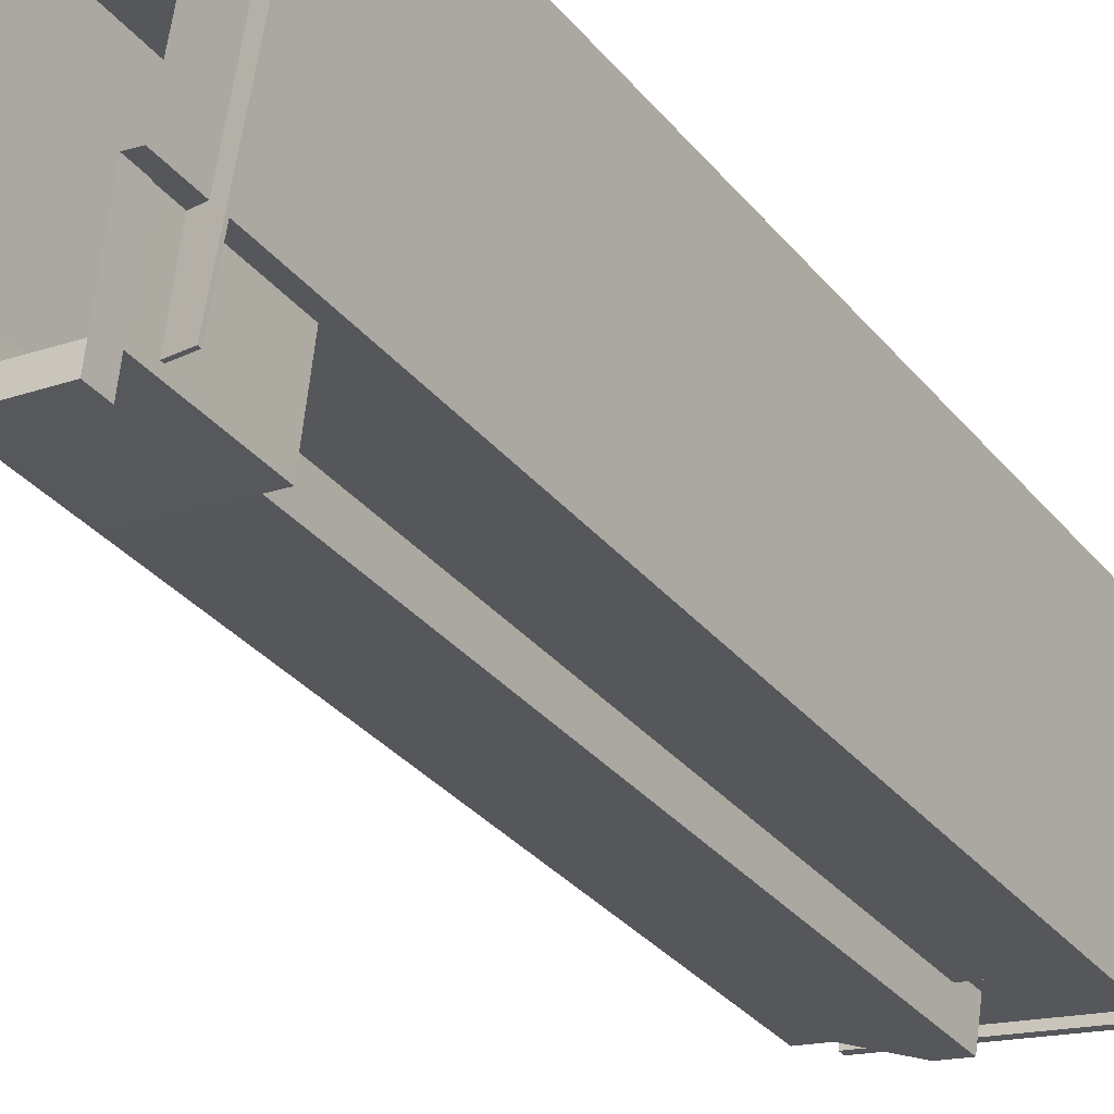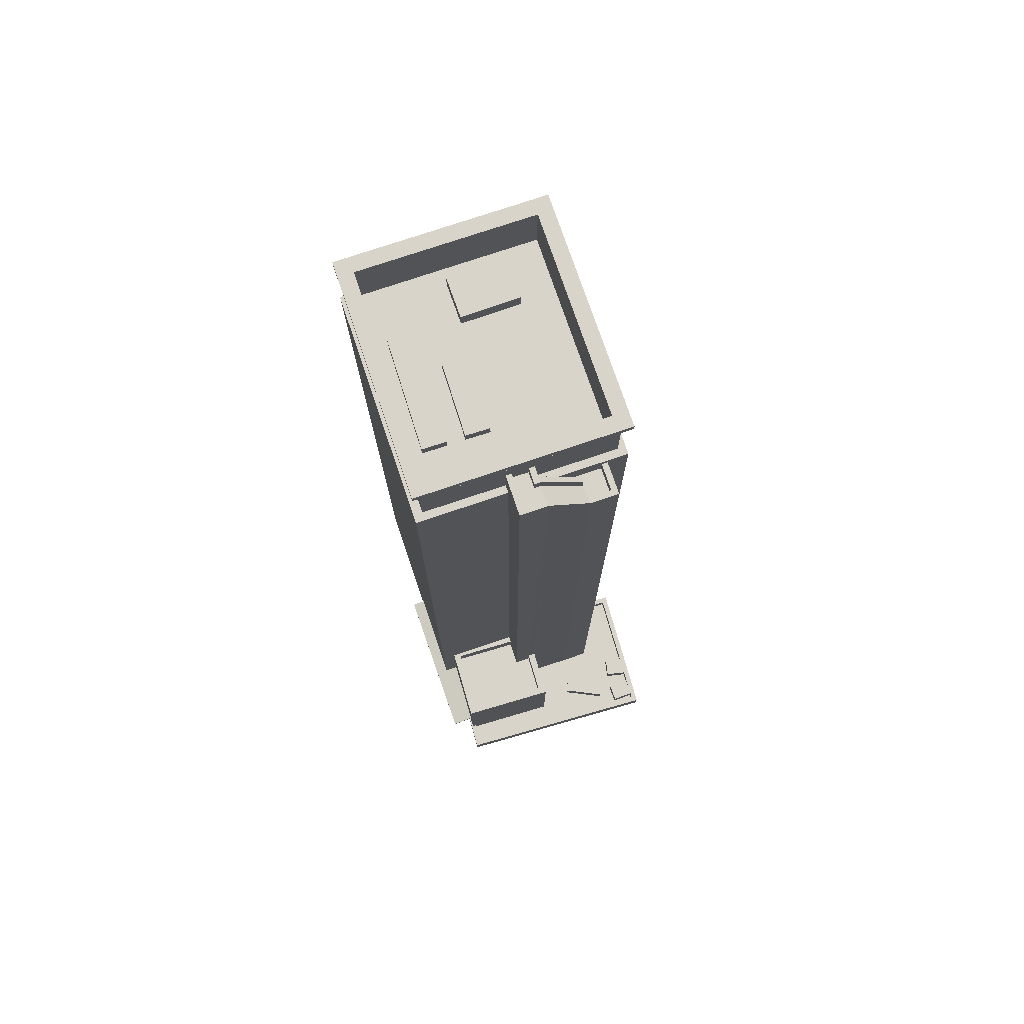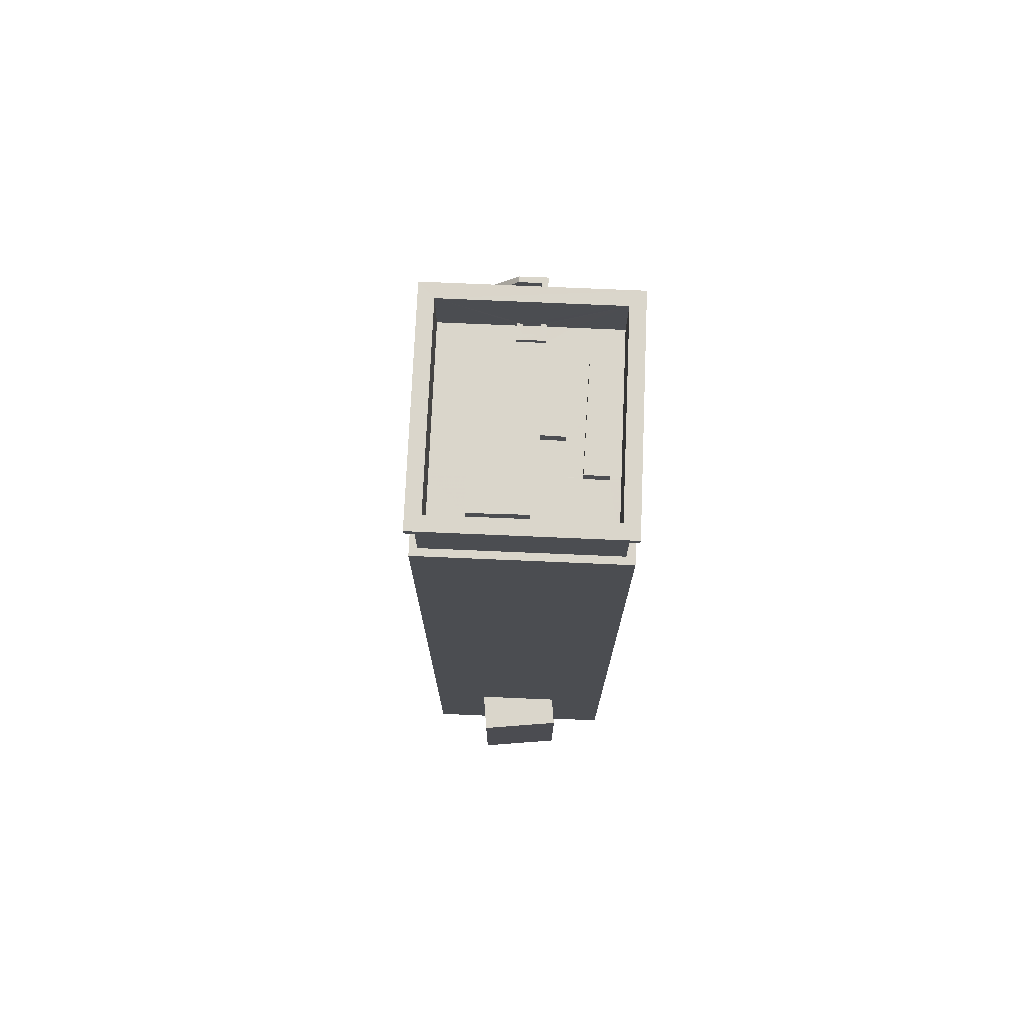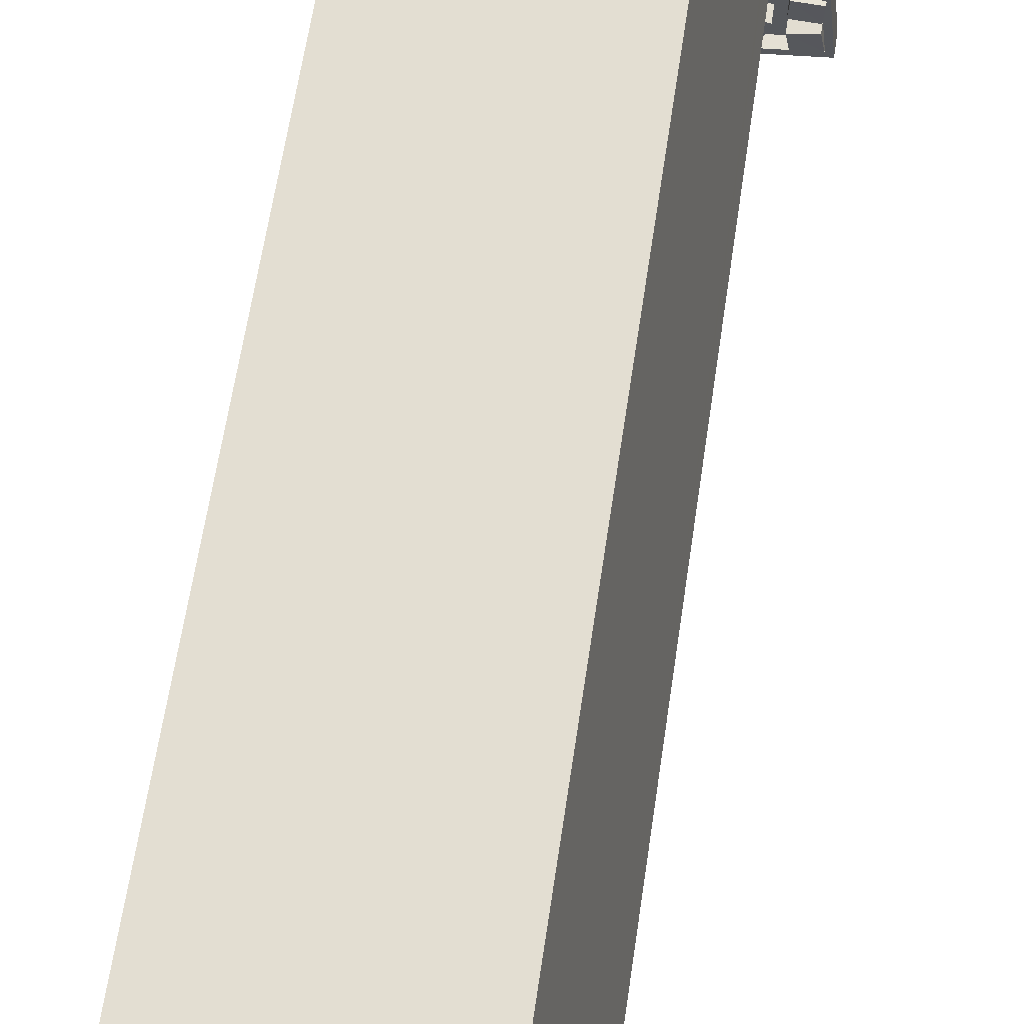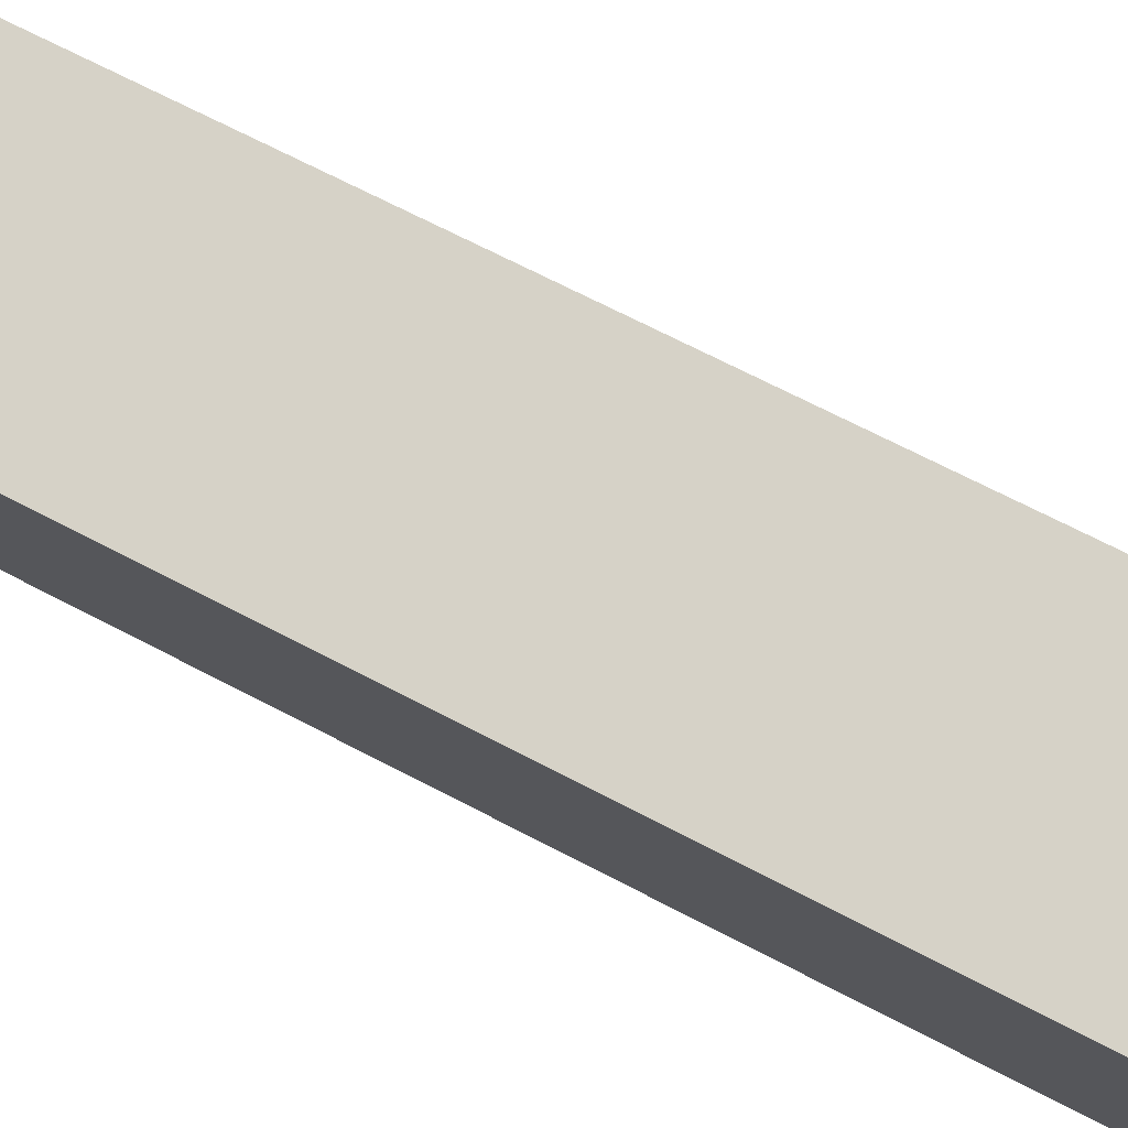
<metadata>
{"format":"obj","ext":"obj","renderer":"f3d","projection":"perspective","resolution":1024,"background":"white","views":[{"elev":-32.2,"azim":-147.7,"up":"+Y"},{"elev":75.5,"azim":-9.7,"up":"+Z"},{"elev":74.1,"azim":-168.5,"up":"+Z"},{"elev":61.5,"azim":8.4,"up":"+Y"},{"elev":67.1,"azim":-62.0,"up":"+Y"}]}
</metadata>
<code>
v -9145 -3.745e+04 23.44
v -9142 -3.745e+04 23.44
v -9140 -3.746e+04 23.44
v -9145 -3.745e+04 23.44
v -9149 -3.745e+04 23.44
v -9150 -3.745e+04 23.44
v -9138 -3.746e+04 23.43
v -9137 -3.747e+04 23.43
v -9149 -3.747e+04 23.44
v -9150 -3.747e+04 23.44
v -9152 -3.745e+04 23.44
v -9150 -3.747e+04 23.44
v -9150 -3.747e+04 25.81
v -9149 -3.747e+04 25.77
v -9150 -3.747e+04 25.66
v -9151 -3.746e+04 25.68
v -9152 -3.746e+04 25.53
v -9150 -3.747e+04 25.53
v -9150 -3.747e+04 72.29
v -9150 -3.747e+04 72.29
v -9140 -3.746e+04 72.28
v -9140 -3.747e+04 72.28
v -9152 -3.745e+04 72.29
v -9152 -3.746e+04 72.29
v -9142 -3.745e+04 72.28
v -9142 -3.745e+04 72.28
v -9144 -3.747e+04 69.26
v -9144 -3.747e+04 68.97
v -9144 -3.747e+04 68.97
v -9144 -3.747e+04 69.26
v -9142 -3.747e+04 67.47
v -9142 -3.747e+04 67.47
v -9142 -3.747e+04 67.18
v -9142 -3.747e+04 67.18
v -9142 -3.747e+04 67.88
v -9142 -3.747e+04 68.17
v -9142 -3.747e+04 68.17
v -9142 -3.747e+04 67.88
v -9144 -3.747e+04 69.67
v -9144 -3.747e+04 69.96
v -9144 -3.747e+04 69.96
v -9144 -3.747e+04 69.96
v -9144 -3.747e+04 69.67
v -9144 -3.747e+04 69.96
v -9144 -3.747e+04 69.67
v -9142 -3.747e+04 68.17
v -9142 -3.747e+04 67.88
v -9142 -3.747e+04 67.88
v -9142 -3.747e+04 23.94
v -9140 -3.747e+04 23.94
v -9140 -3.747e+04 23.94
v -9143 -3.747e+04 23.94
v -9144 -3.747e+04 23.94
v -9140 -3.747e+04 23.94
v -9140 -3.747e+04 23.94
v -9138 -3.746e+04 23.94
v -9139 -3.746e+04 23.94
v -9140 -3.747e+04 23.94
v -9142 -3.747e+04 23.94
v -9140 -3.746e+04 23.94
v -9142 -3.747e+04 23.94
v -9141 -3.747e+04 23.94
v -9144 -3.747e+04 23.94
v -9144 -3.747e+04 23.94
v -9149 -3.747e+04 23.95
v -9149 -3.747e+04 23.95
v -9138 -3.747e+04 23.94
v -9139 -3.747e+04 23.94
v -9138 -3.747e+04 23.94
v -9139 -3.747e+04 23.94
v -9139 -3.747e+04 23.94
v -9138 -3.747e+04 23.94
v -9138 -3.747e+04 23.94
v -9138 -3.747e+04 23.94
v -9138 -3.747e+04 23.94
v -9138 -3.747e+04 23.94
v -9139 -3.747e+04 23.94
v -9150 -3.747e+04 24.55
v -9150 -3.747e+04 24.55
v -9149 -3.747e+04 24.55
v -9138 -3.746e+04 24.54
v -9140 -3.746e+04 24.54
v -9139 -3.746e+04 24.54
v -9149 -3.747e+04 24.55
v -9140 -3.746e+04 24.54
v -9138 -3.747e+04 24.54
v -9137 -3.747e+04 24.54
v -9149 -3.747e+04 24.55
v -9149 -3.747e+04 24.55
v -9138 -3.747e+04 24.54
v -9138 -3.747e+04 24.54
v -9138 -3.747e+04 24.54
v -9138 -3.747e+04 24.54
v -9138 -3.747e+04 24.54
v -9138 -3.747e+04 24.54
v -9140 -3.747e+04 24.73
v -9142 -3.747e+04 24.73
v -9142 -3.747e+04 24.73
v -9140 -3.747e+04 24.73
v -9139 -3.747e+04 24.73
v -9139 -3.747e+04 24.73
v -9138 -3.747e+04 24.73
v -9138 -3.747e+04 24.73
v -9139 -3.747e+04 24.73
v -9139 -3.747e+04 24.73
v -9138 -3.747e+04 24.73
v -9138 -3.747e+04 24.73
v -9150 -3.747e+04 68.25
v -9146 -3.747e+04 68.25
v -9150 -3.747e+04 68.25
v -9152 -3.746e+04 68.26
v -9152 -3.745e+04 68.26
v -9142 -3.745e+04 68.25
v -9140 -3.746e+04 68.25
v -9144 -3.747e+04 68.25
v -9140 -3.747e+04 68.25
v -9144 -3.747e+04 68.25
v -9146 -3.747e+04 68.25
v -9142 -3.745e+04 68.25
v -9149 -3.747e+04 25.92
v -9150 -3.747e+04 25.81
v -9150 -3.747e+04 25.68
v -9152 -3.746e+04 25.68
v -9150 -3.747e+04 25.96
v -9151 -3.746e+04 25.83
v -9146 -3.747e+04 30.65
v -9150 -3.747e+04 30.66
v -9149 -3.747e+04 30.66
v -9146 -3.747e+04 30.65
v -9144 -3.747e+04 30.65
v -9144 -3.747e+04 30.65
v -9144 -3.747e+04 30.65
v -9149 -3.747e+04 30.66
v -9149 -3.747e+04 30.66
v -9145 -3.747e+04 30.65
v -9146 -3.747e+04 29.55
v -9149 -3.747e+04 29.56
v -9145 -3.747e+04 29.55
v -9145 -3.747e+04 29.55
v -9144 -3.747e+04 29.55
v -9149 -3.747e+04 29.56
v -9149 -3.745e+04 31.11
v -9145 -3.745e+04 31.11
v -9150 -3.745e+04 31.11
v -9145 -3.745e+04 31.11
v -9141 -3.747e+04 67.18
v -9141 -3.747e+04 67.18
v -9142 -3.747e+04 67.18
v -9144 -3.747e+04 67.18
v -9144 -3.747e+04 67.18
v -9140 -3.747e+04 67.88
v -9141 -3.747e+04 67.88
v -9141 -3.747e+04 67.88
v -9141 -3.747e+04 67.88
v -9144 -3.747e+04 67.88
v -9144 -3.747e+04 67.88
v -9144 -3.747e+04 67.88
v -9144 -3.747e+04 67.88
v -9145 -3.747e+04 69.26
v -9145 -3.747e+04 69.26
v -9145 -3.747e+04 69.26
v -9145 -3.747e+04 69.26
v -9145 -3.747e+04 69.26
v -9145 -3.747e+04 69.96
v -9146 -3.747e+04 69.96
v -9145 -3.747e+04 69.96
v -9145 -3.747e+04 69.96
v -9144 -3.747e+04 69.96
v -9145 -3.747e+04 69.96
v -9145 -3.747e+04 69.96
v -9145 -3.747e+04 69.96
v -9146 -3.747e+04 69.96
v -9146 -3.747e+04 69.96
v -9146 -3.746e+04 69.96
v -9146 -3.746e+04 69.96
v -9145 -3.746e+04 69.96
v -9145 -3.746e+04 69.96
v -9145 -3.747e+04 69.96
v -9144 -3.746e+04 69.96
v -9145 -3.746e+04 69.68
v -9146 -3.747e+04 69.68
v -9145 -3.747e+04 69.68
v -9146 -3.746e+04 69.68
v -9147 -3.746e+04 69.69
v -9147 -3.746e+04 69.69
v -9148 -3.746e+04 69.69
v -9144 -3.746e+04 69.68
v -9141 -3.746e+04 69.68
v -9142 -3.746e+04 69.68
v -9146 -3.746e+04 69.68
v -9147 -3.746e+04 69.69
v -9147 -3.747e+04 69.69
v -9144 -3.746e+04 69.68
v -9145 -3.746e+04 69.68
v -9148 -3.746e+04 69.69
v -9146 -3.747e+04 69.68
v -9146 -3.746e+04 69.69
v -9142 -3.745e+04 69.68
v -9144 -3.746e+04 69.68
v -9149 -3.746e+04 69.69
v -9149 -3.746e+04 69.69
v -9147 -3.746e+04 69.69
v -9150 -3.746e+04 69.69
v -9150 -3.746e+04 69.69
v -9151 -3.746e+04 69.69
v -9151 -3.746e+04 69.69
v -9149 -3.746e+04 69.69
v -9150 -3.747e+04 69.69
v -9148 -3.746e+04 69.69
v -9141 -3.746e+04 72.68
v -9150 -3.747e+04 72.69
v -9140 -3.747e+04 72.68
v -9150 -3.747e+04 72.69
v -9152 -3.745e+04 72.69
v -9151 -3.746e+04 72.69
v -9142 -3.745e+04 72.68
v -9142 -3.745e+04 72.68
v -9149 -3.746e+04 70.32
v -9148 -3.746e+04 70.32
v -9149 -3.746e+04 70.32
v -9150 -3.746e+04 70.32
v -9144 -3.746e+04 70.56
v -9147 -3.746e+04 70.56
v -9147 -3.746e+04 70.56
v -9144 -3.746e+04 70.56
v -9146 -3.746e+04 70.32
v -9147 -3.746e+04 70.32
v -9148 -3.746e+04 70.32
v -9147 -3.746e+04 70.32
v -9141 -3.747e+04 24.54
f 1 2 3
f 4 1 5
f 5 6 4
f 7 8 3
f 8 9 3
f 10 11 5
f 10 12 11
f 3 9 10
f 3 5 1
f 3 10 5
f 13 14 15
f 16 15 17
f 17 15 18
f 15 14 18
f 19 20 21
f 22 19 21
f 23 24 20
f 19 23 20
f 23 25 24
f 23 26 25
f 22 21 25
f 26 22 25
f 27 28 29
f 27 30 28
f 29 28 31
f 32 31 33
f 34 32 33
f 32 29 31
f 35 36 37
f 38 35 37
f 36 39 37
f 40 39 41
f 40 37 39
f 42 43 44
f 42 45 43
f 45 46 43
f 46 47 43
f 46 48 47
f 49 50 51
f 52 50 49
f 53 52 49
f 54 55 56
f 57 58 56
f 59 55 54
f 60 58 57
f 53 49 59
f 53 59 61
f 62 54 58
f 61 59 54
f 58 54 56
f 52 53 63
f 53 64 63
f 65 52 63
f 66 65 63
f 50 67 68
f 67 69 68
f 51 50 68
f 70 55 51
f 56 55 71
f 72 56 71
f 73 74 75
f 70 51 68
f 76 73 75
f 76 77 70
f 71 55 77
f 76 75 77
f 77 55 70
f 78 79 80
f 81 82 83
f 79 84 80
f 82 85 83
f 81 86 87
f 88 84 87
f 89 80 88
f 86 83 90
f 91 92 87
f 86 91 87
f 93 88 87
f 94 95 93
f 92 94 87
f 81 83 86
f 80 84 88
f 94 93 87
f 96 97 98
f 96 99 97
f 100 101 102
f 103 100 102
f 104 105 106
f 107 104 106
f 108 109 110
f 108 111 112
f 111 113 112
f 114 115 116
f 114 116 113
f 117 115 114
f 110 109 118
f 119 113 111
f 108 110 111
f 119 114 113
f 120 121 122
f 122 121 123
f 120 124 121
f 123 121 125
f 126 127 128
f 129 126 128
f 130 131 132
f 127 133 134
f 135 131 130
f 132 134 133
f 134 132 131
f 127 134 128
f 136 137 138
f 139 138 140
f 140 138 141
f 138 137 141
f 142 143 144
f 142 145 143
f 33 146 34
f 146 147 34
f 148 149 150
f 148 147 149
f 34 147 148
f 151 152 153
f 152 154 153
f 38 151 153
f 35 38 153
f 155 156 157
f 158 155 157
f 159 160 161
f 27 162 30
f 161 160 162
f 30 162 163
f 162 160 163
f 164 165 166
f 41 166 40
f 40 166 167
f 166 165 167
f 168 169 44
f 44 169 42
f 170 169 168
f 42 169 171
f 172 173 174
f 175 172 174
f 175 174 176
f 177 178 179
f 177 179 176
f 174 177 176
f 180 181 182
f 180 183 181
f 184 185 186
f 184 187 185
f 187 188 189
f 190 191 192
f 193 188 194
f 186 195 184
f 190 192 196
f 197 191 190
f 197 194 184
f 197 190 194
f 184 194 187
f 194 188 187
f 189 198 199
f 187 189 199
f 200 186 201
f 186 185 202
f 203 204 205
f 205 204 206
f 202 198 206
f 199 198 202
f 204 201 206
f 201 186 202
f 201 202 206
f 203 205 207
f 195 186 200
f 205 208 207
f 209 195 200
f 209 191 195
f 208 192 209
f 208 209 207
f 191 209 192
f 210 211 212
f 210 213 211
f 213 214 211
f 213 215 214
f 216 217 214
f 215 216 214
f 216 212 217
f 216 210 212
f 218 219 220
f 221 218 220
f 222 223 224
f 222 225 223
f 226 227 228
f 229 226 228
f 35 33 31
f 36 35 31
f 36 31 28
f 39 36 28
f 30 39 28
f 30 41 39
f 45 42 27
f 29 45 27
f 34 48 32
f 32 46 29
f 48 46 32
f 46 45 29
f 48 34 148
f 47 48 148
f 61 38 53
f 37 40 53
f 38 37 53
f 155 44 43
f 43 156 155
f 47 150 156
f 47 148 150
f 47 156 43
f 66 88 65
f 66 89 88
f 60 57 83
f 85 60 83
f 57 56 83
f 56 72 90
f 83 56 90
f 69 67 93
f 95 69 93
f 74 73 92
f 91 74 92
f 65 88 52
f 50 52 93
f 50 93 67
f 52 88 93
f 3 81 7
f 3 82 81
f 87 8 7
f 81 87 7
f 87 9 8
f 87 84 9
f 84 10 9
f 84 79 10
f 96 98 49
f 51 96 49
f 49 98 97
f 59 49 97
f 59 97 99
f 55 59 99
f 99 96 51
f 55 99 51
f 68 95 101
f 101 95 102
f 68 69 95
f 102 95 94
f 101 100 70
f 68 101 70
f 70 103 76
f 70 100 103
f 73 76 92
f 94 92 102
f 102 92 103
f 92 76 103
f 106 105 77
f 75 106 77
f 105 104 71
f 77 105 71
f 72 71 90
f 86 90 107
f 107 90 104
f 90 71 104
f 75 91 106
f 106 91 107
f 75 74 91
f 107 91 86
f 3 2 82
f 2 113 82
f 60 85 58
f 58 85 116
f 82 113 116
f 85 82 116
f 16 12 15
f 12 16 11
f 108 112 125
f 121 108 125
f 112 11 125
f 125 11 16
f 11 142 5
f 145 2 1
f 112 142 11
f 113 145 142
f 145 113 2
f 113 142 112
f 78 13 79
f 10 79 12
f 12 79 15
f 79 13 15
f 121 124 127
f 121 127 108
f 127 109 108
f 127 126 109
f 62 58 230
f 158 157 115
f 115 154 116
f 116 230 58
f 154 149 147
f 154 157 149
f 152 230 116
f 154 152 116
f 115 157 154
f 122 18 14
f 120 122 14
f 18 123 17
f 18 122 123
f 16 17 123
f 125 16 123
f 129 128 137
f 136 129 137
f 139 140 131
f 135 139 131
f 131 140 141
f 134 131 141
f 137 128 134
f 141 137 134
f 64 132 63
f 64 130 132
f 66 63 89
f 80 89 133
f 133 89 132
f 89 63 132
f 127 124 120
f 127 120 133
f 13 78 14
f 120 80 133
f 14 78 80
f 120 14 80
f 143 4 6
f 144 143 6
f 145 4 143
f 145 1 4
f 142 144 6
f 5 142 6
f 149 156 150
f 149 157 156
f 147 146 153
f 154 147 153
f 33 153 146
f 33 35 153
f 62 230 54
f 54 230 151
f 230 152 151
f 151 38 61
f 54 151 61
f 161 162 171
f 169 161 171
f 159 161 169
f 170 159 169
f 42 171 162
f 27 42 162
f 41 30 163
f 166 41 163
f 166 163 160
f 164 166 160
f 117 168 115
f 168 44 115
f 115 155 158
f 115 44 155
f 138 139 135
f 167 138 135
f 130 64 53
f 167 135 40
f 130 53 40
f 135 130 40
f 109 126 129
f 165 118 109
f 165 109 167
f 129 136 138
f 109 138 167
f 109 129 138
f 176 190 175
f 176 194 190
f 179 194 176
f 179 193 194
f 190 172 175
f 190 196 172
f 183 180 177
f 174 183 177
f 178 177 180
f 182 178 180
f 173 183 174
f 173 181 183
f 111 20 24
f 111 110 20
f 208 213 192
f 196 192 172
f 178 213 210
f 181 173 178
f 182 181 178
f 188 179 210
f 172 213 173
f 193 179 188
f 179 178 210
f 192 213 172
f 173 213 178
f 208 205 213
f 205 206 215
f 205 215 213
f 216 206 198
f 216 215 206
f 198 189 216
f 189 188 210
f 216 189 210
f 212 19 22
f 212 211 19
f 211 23 19
f 211 214 23
f 217 26 23
f 214 217 23
f 212 22 26
f 217 212 26
f 111 24 25
f 119 111 25
f 21 119 25
f 21 114 119
f 118 165 110
f 20 110 165
f 20 170 21
f 114 168 117
f 21 168 114
f 160 159 170
f 170 168 21
f 164 160 170
f 20 165 164
f 20 164 170
f 204 221 220
f 201 204 220
f 201 220 200
f 220 219 200
f 219 209 200
f 207 219 218
f 207 209 219
f 207 218 203
f 218 221 203
f 221 204 203
f 202 224 223
f 202 185 224
f 202 223 225
f 199 202 225
f 199 225 222
f 187 199 222
f 185 222 224
f 185 187 222
f 195 228 227
f 184 195 227
f 184 227 226
f 197 184 226
f 191 226 229
f 191 197 226
f 195 229 228
f 195 191 229

</code>
